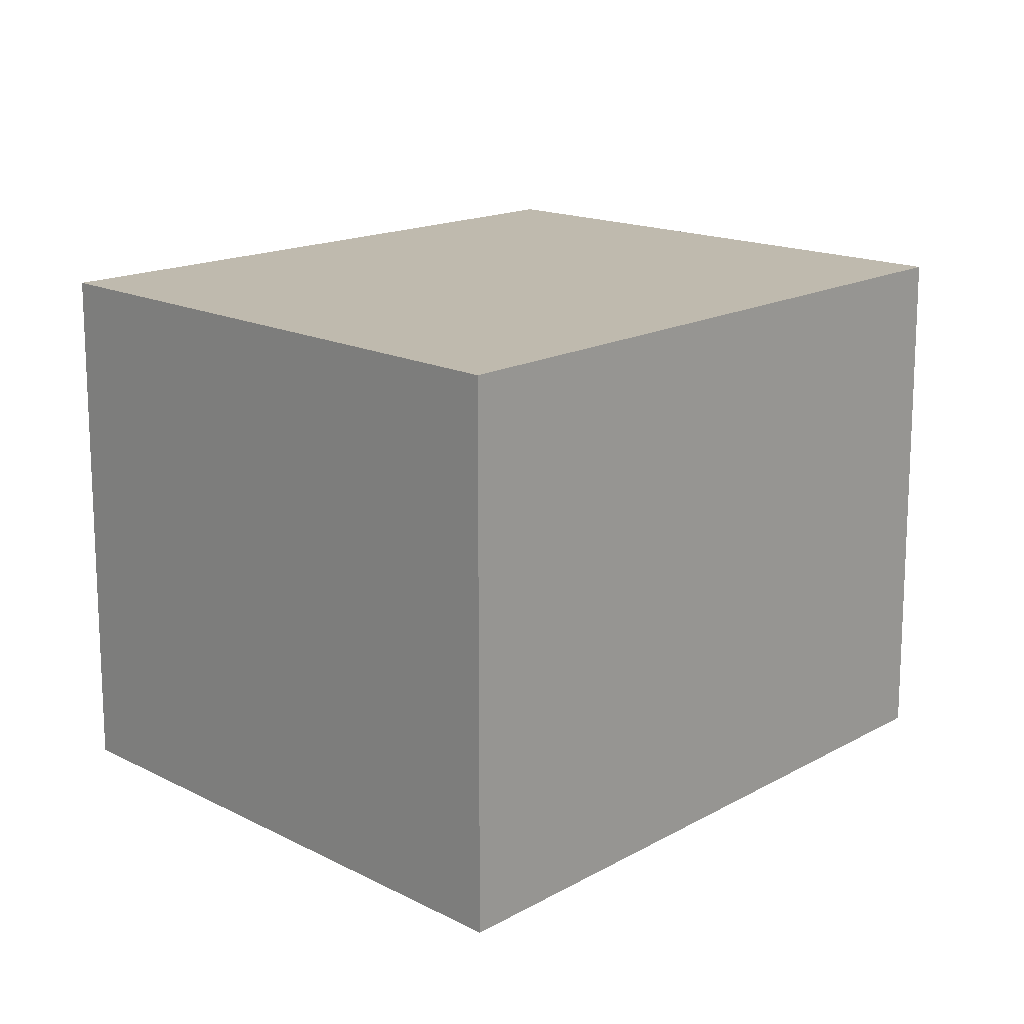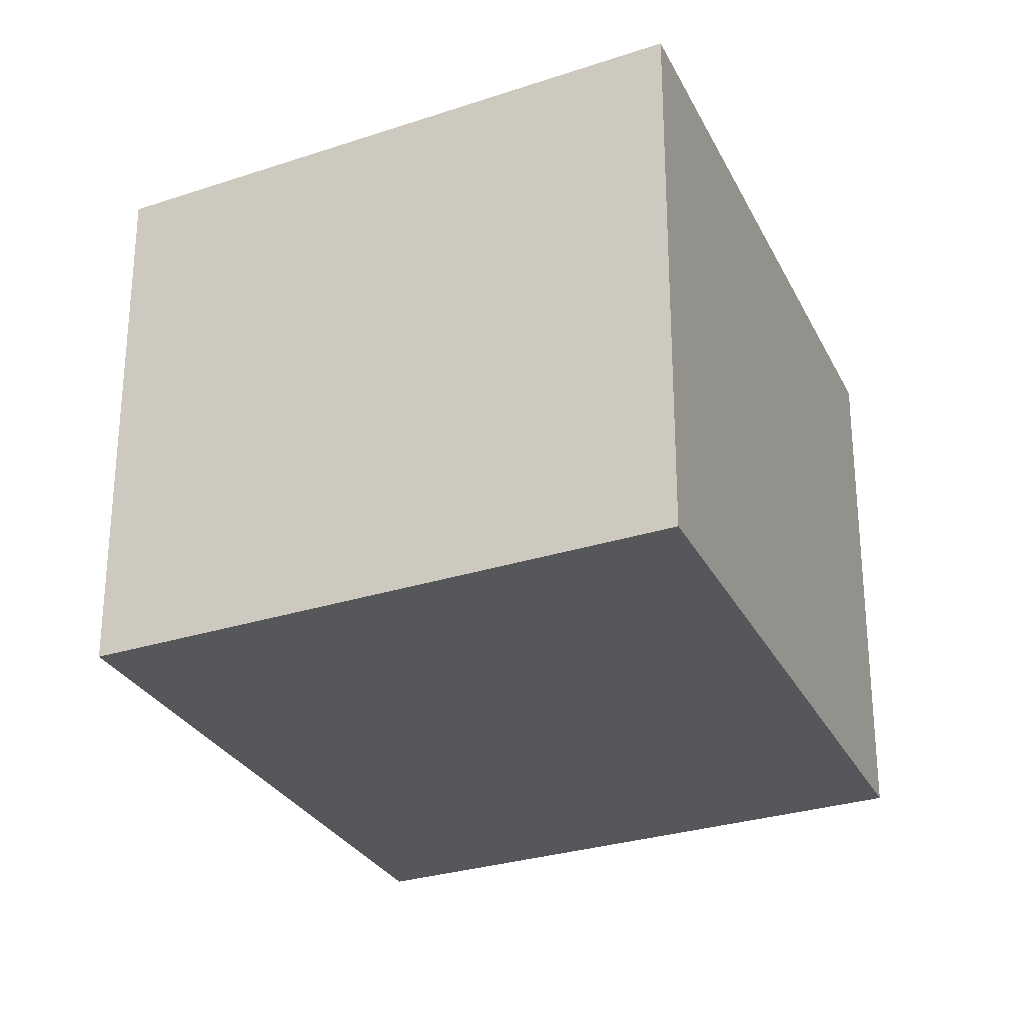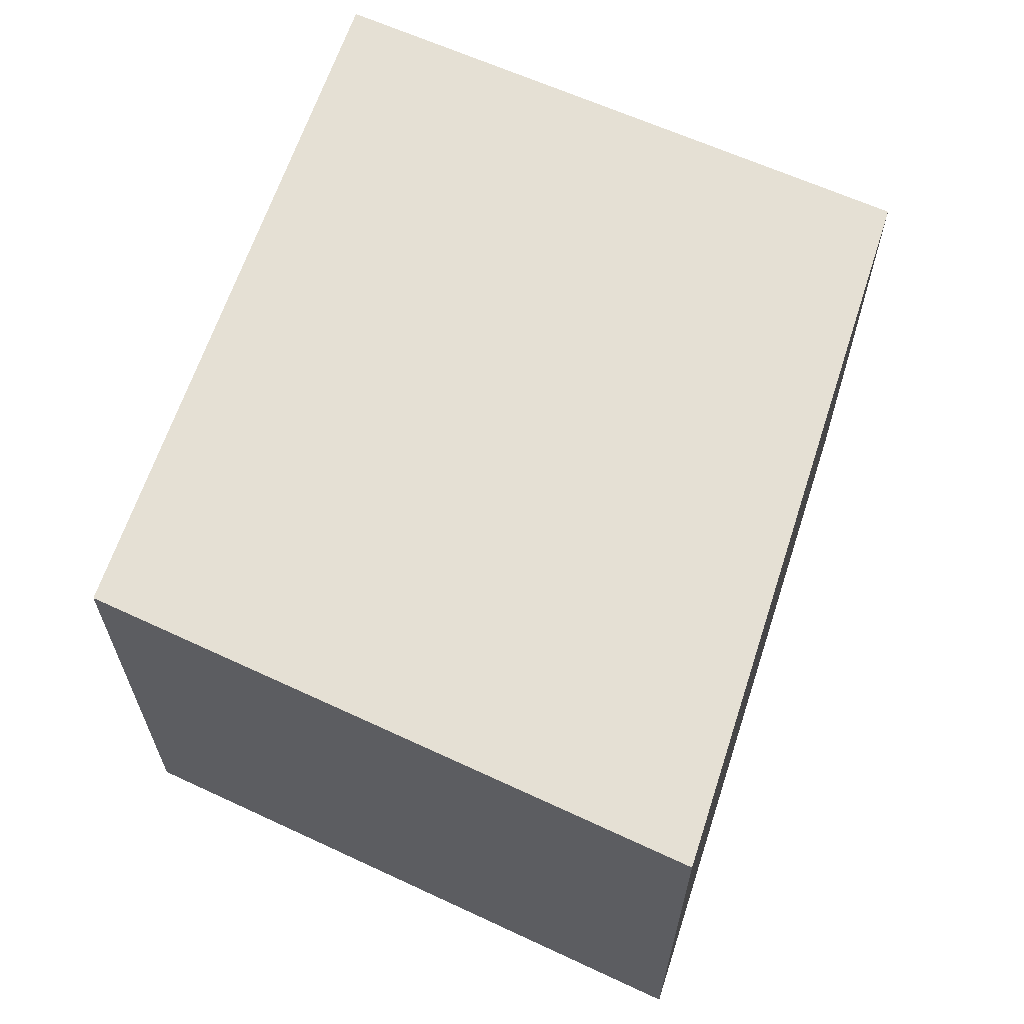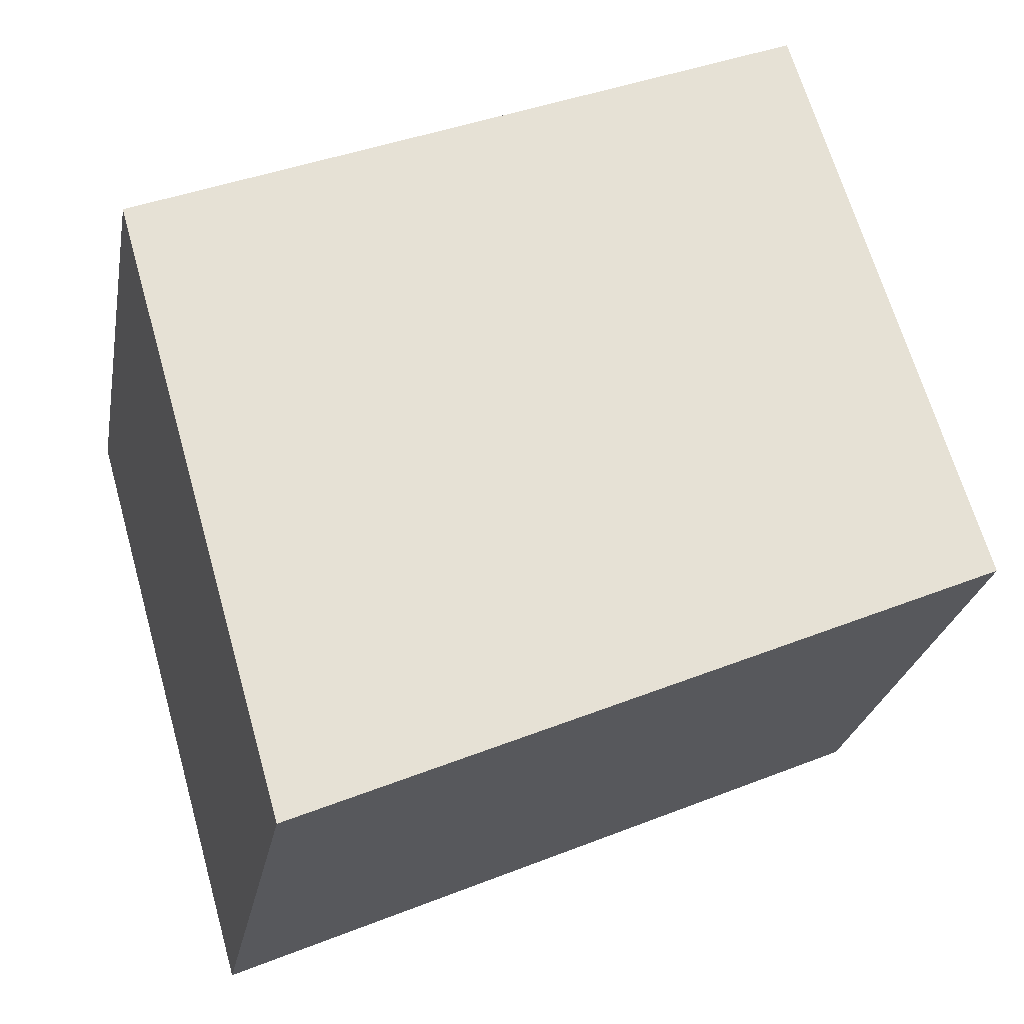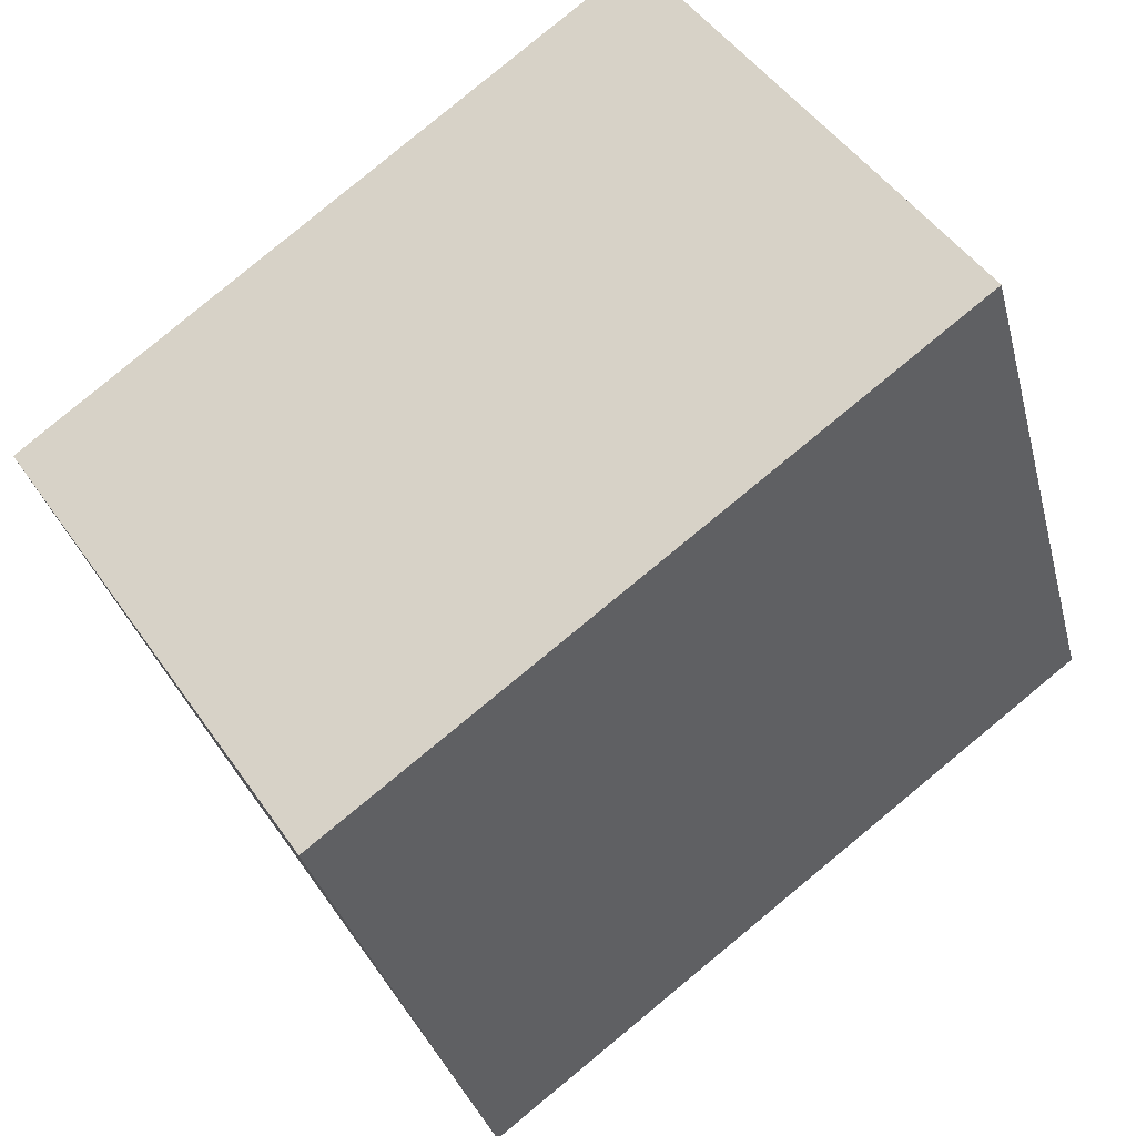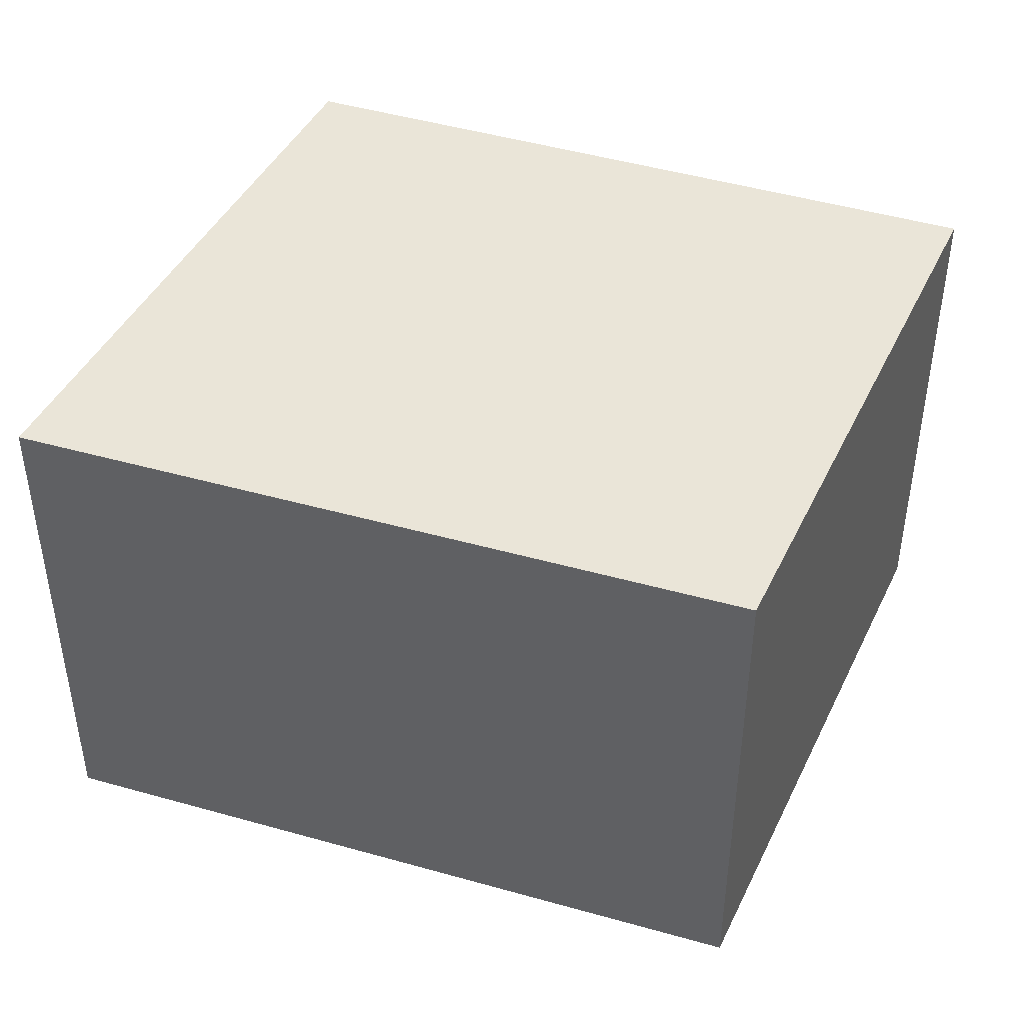
<metadata>
{"format":"obj","ext":"obj","renderer":"f3d","projection":"perspective","resolution":1024,"background":"white","views":[{"elev":15.5,"azim":153.4,"up":"+Y"},{"elev":-27.3,"azim":-45.9,"up":"+Y"},{"elev":65.2,"azim":131.1,"up":"+Y"},{"elev":-25.1,"azim":169.9,"up":"+Z"},{"elev":48.2,"azim":147.0,"up":"+Z"},{"elev":44.7,"azim":-138.6,"up":"+Y"}]}
</metadata>
<code>
v  3.442 2.129 1.264
v  0 2.129 1.304e-16
v  0.725 2.129 2.38
v  2.746 2.129 -1.178
v  0.725 -1.457e-16 2.38
v  3.442 -7.74e-17 1.264
v  2.746 7.213e-17 -1.178
v  0 0 0
g defaultobject
f 1 2 3
f 2 1 4
f 5 1 3
f 1 5 6
f 6 4 1
f 4 6 7
f 7 2 4
f 2 7 8
f 8 3 2
f 3 8 5
f 8 6 5
f 6 8 7

</code>
